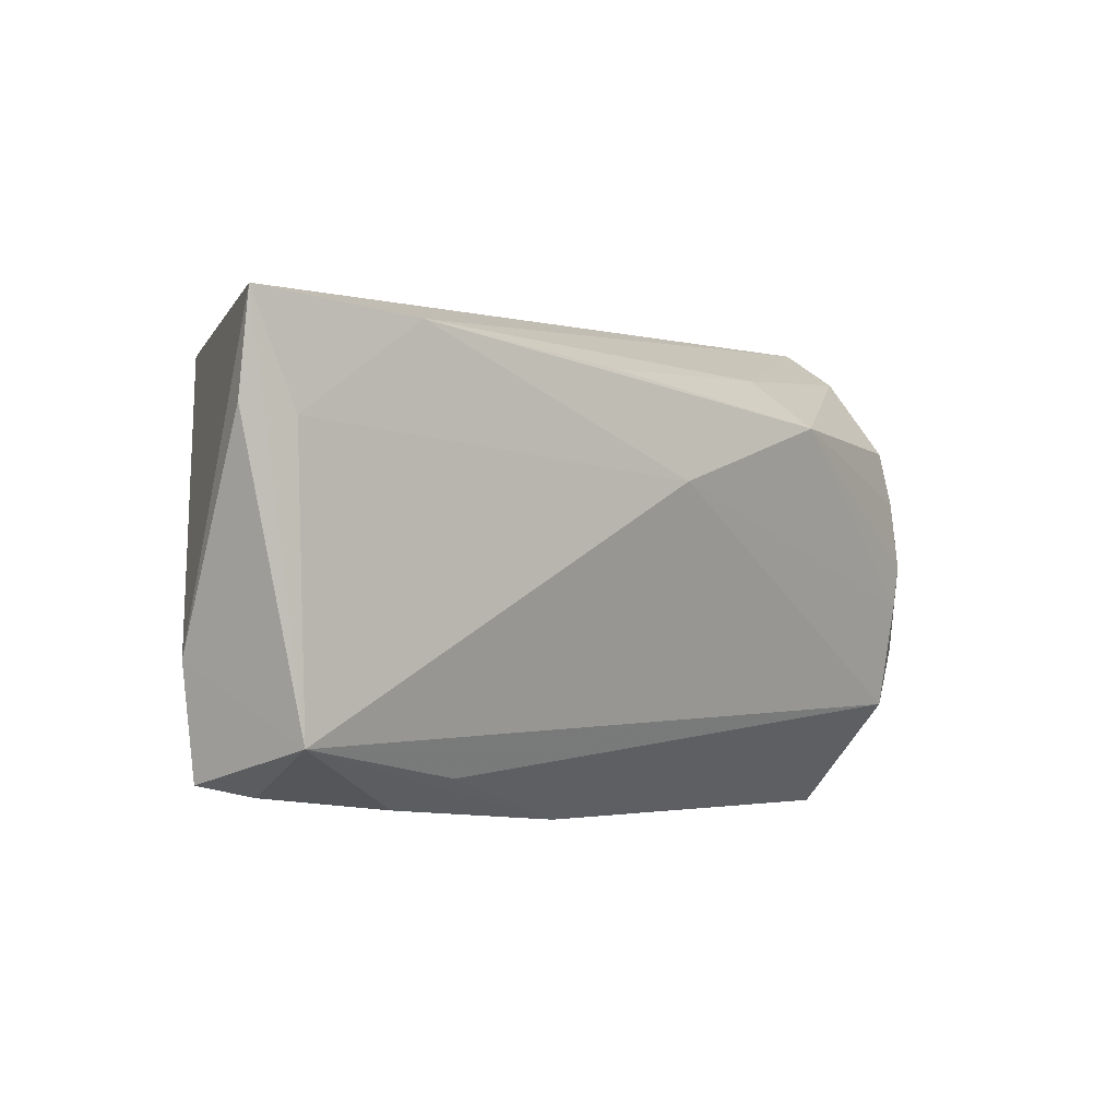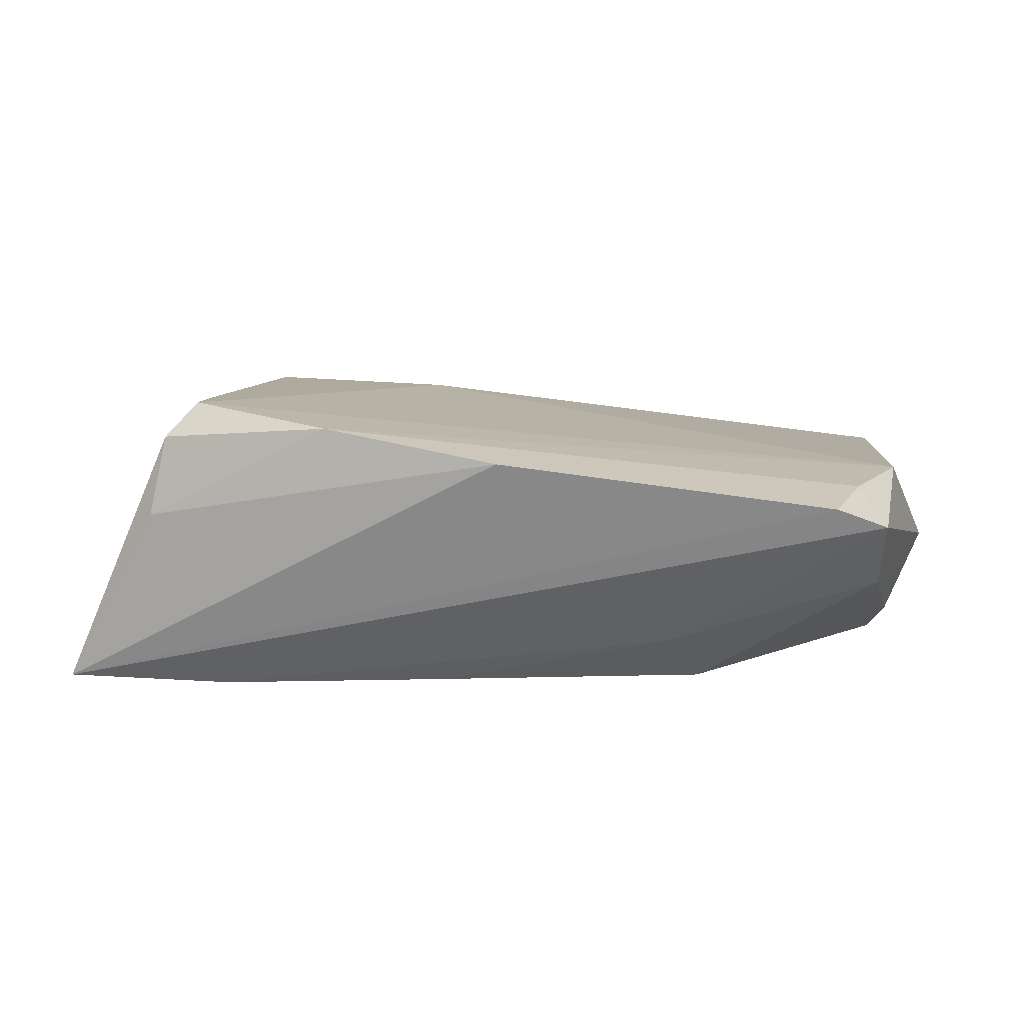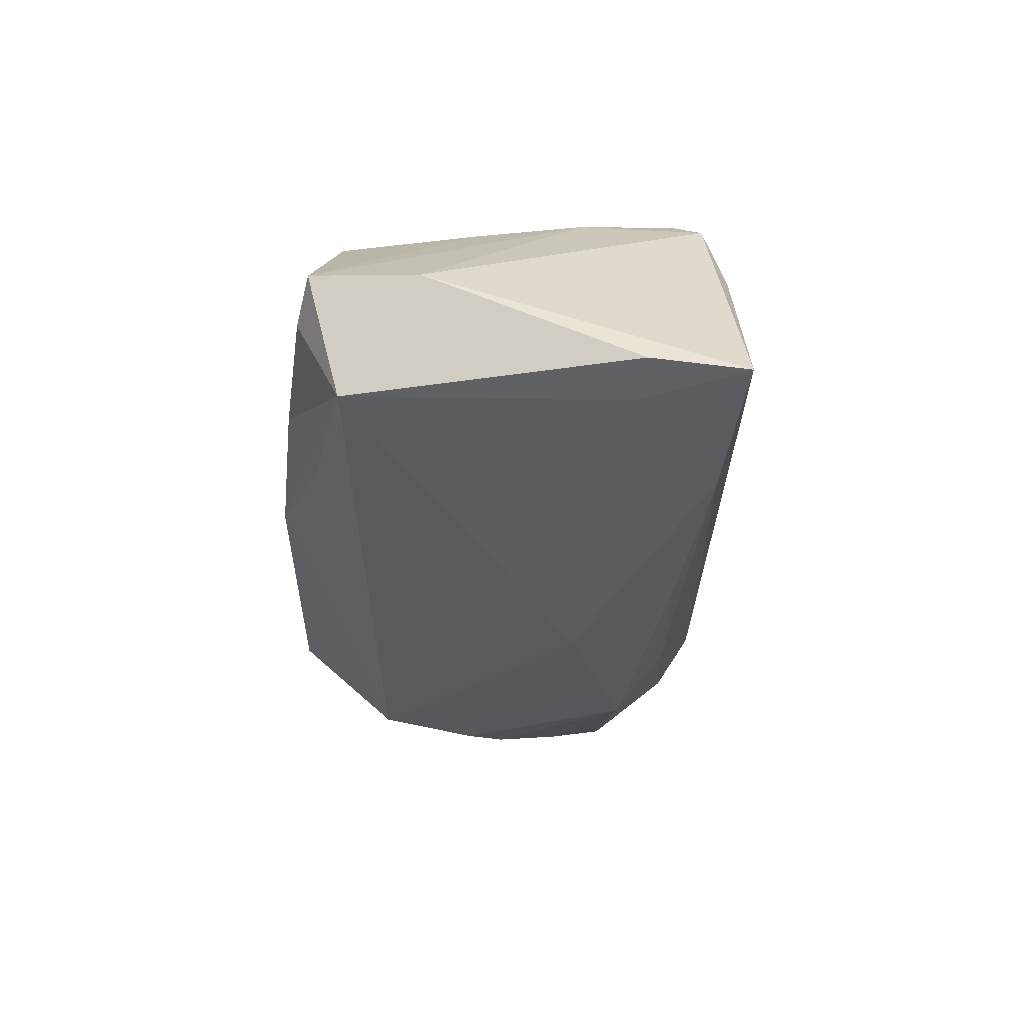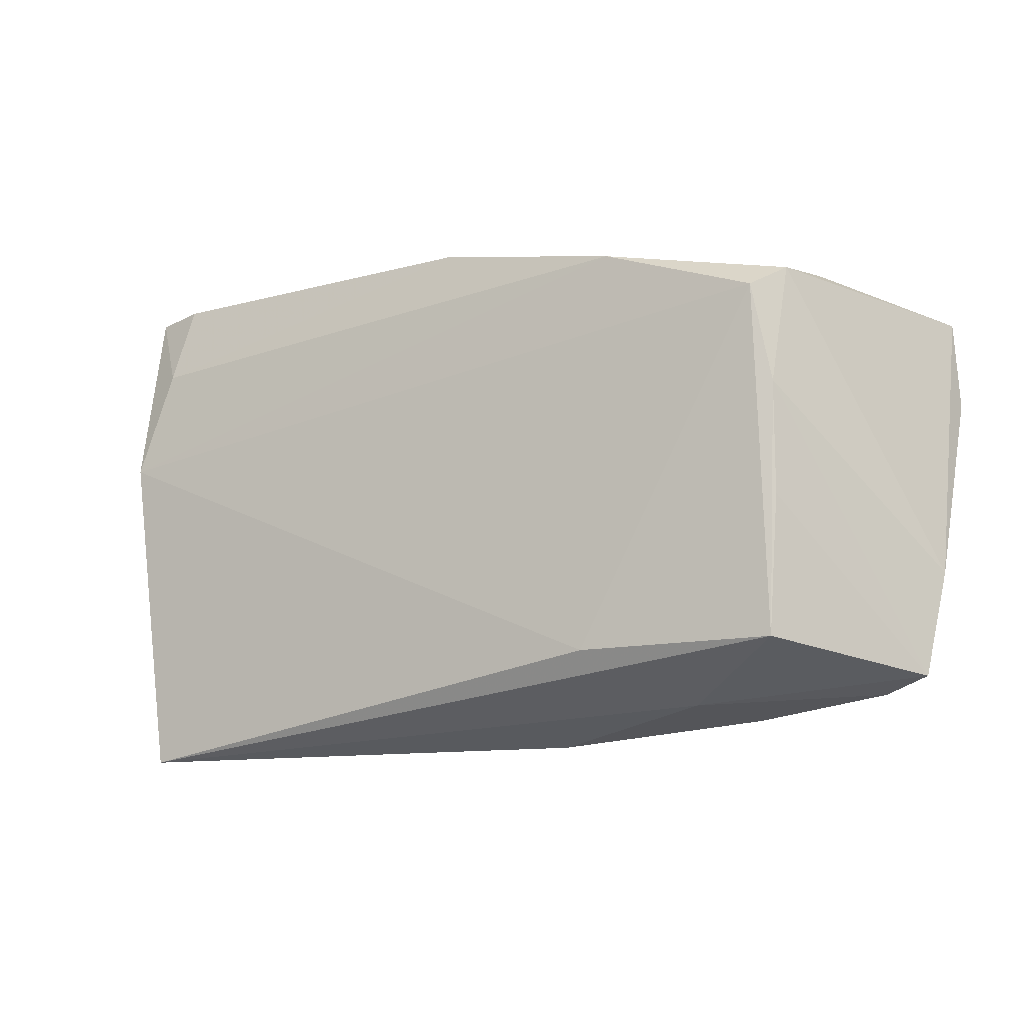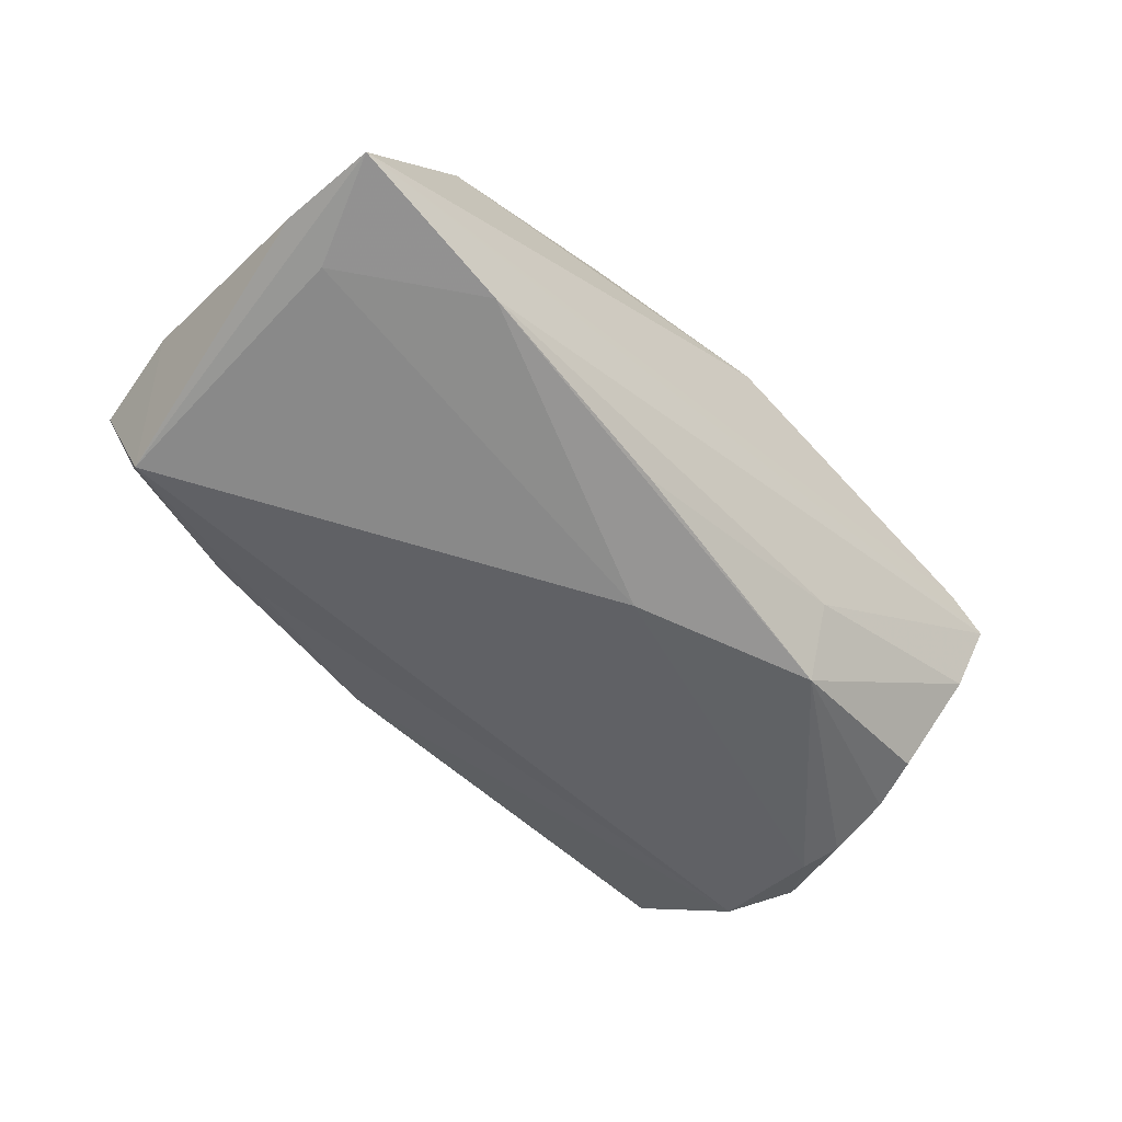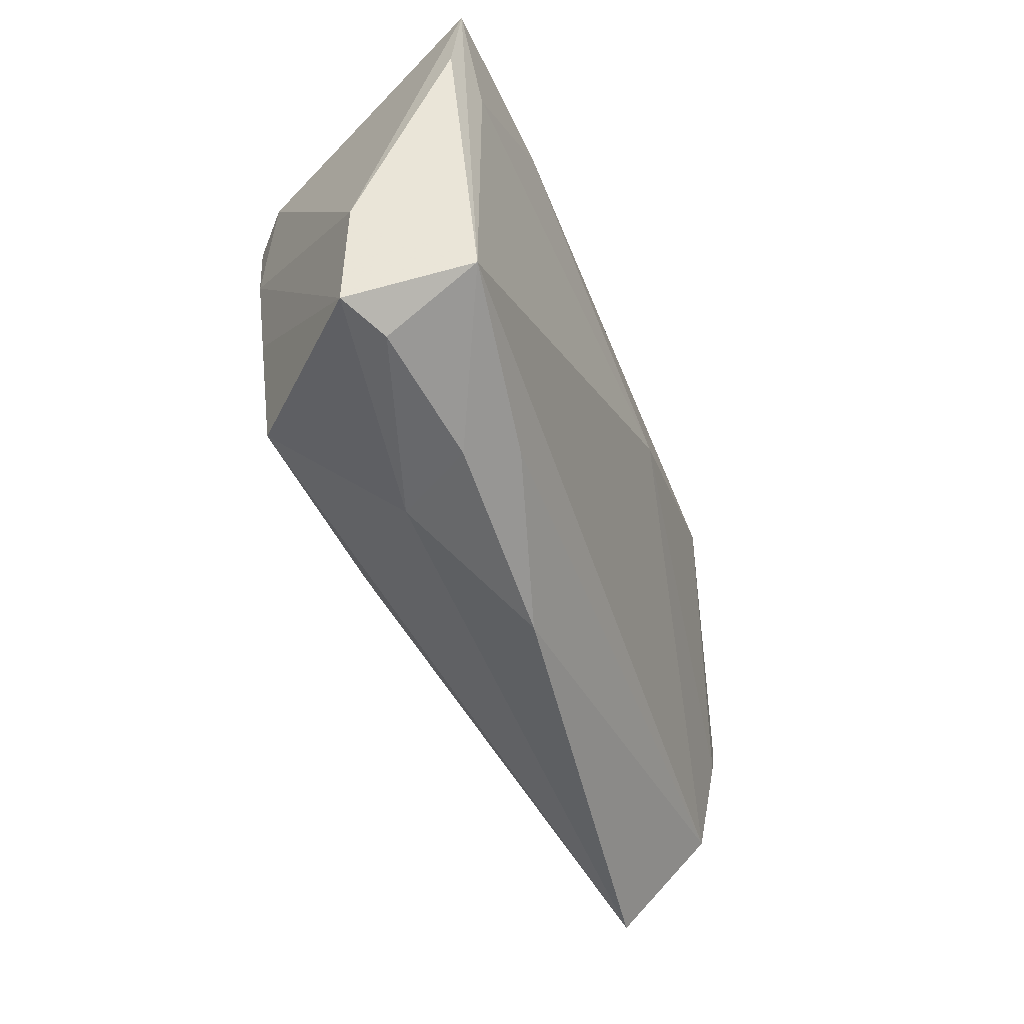
<metadata>
{"format":"obj","ext":"obj","renderer":"f3d","projection":"perspective","resolution":1024,"background":"white","views":[{"elev":-3.3,"azim":139.1,"up":"+Y"},{"elev":15.7,"azim":-171.7,"up":"+Z"},{"elev":-33.9,"azim":87.7,"up":"+Z"},{"elev":-16.3,"azim":22.8,"up":"+Y"},{"elev":-64.4,"azim":133.5,"up":"+Z"},{"elev":-51.3,"azim":114.0,"up":"+Y"}]}
</metadata>
<code>
v -0.06155 -0.01202 -0.002767
v 0.03717 0.005909 0.01785
v 0.001757 -0.03286 -0.00446
v -0.05651 -0.00625 -0.007846
v 0.04975 -0.02741 -0.002578
v -0.0535 0.01423 -0.008131
v 0.03489 -0.02468 0.01466
v 0.04399 -0.02881 -0.005446
v -0.05453 0.02976 0.009691
v -0.03141 0.01535 -0.01588
v -0.05617 0.007434 0.01169
v -0.05668 -0.01954 -0.005022
v 0.002768 0.01951 -0.01684
v 0.01069 -0.02428 0.01422
v 0.05369 0.01146 -0.01665
v -0.006524 0.03011 0.01595
v 0.0389 0.02108 0.01579
v 0.05232 -0.01425 -0.004189
v 0.04066 0.02353 0.005727
v 0.02243 -0.02719 -0.01192
v -0.04845 0.03011 0.01182
v -0.0573 -0.001058 -0.007989
v 0.02745 -0.03068 -0.007022
v -0.05592 -0.008529 0.008411
v -0.05597 0.007469 -0.007939
v 0.03532 0.01795 0.01983
v -0.05394 0.02465 0.001142
v -0.02763 0.02172 -0.009049
v 0.03661 -0.007751 0.01623
v -0.05117 0.0206 0.01236
v 0.04741 0.01044 -0.01793
v -0.007819 0.007068 -0.01793
v 0.05306 0.02332 -0.01751
v -0.05405 -0.03295 0.006077
v 0.02196 -0.03 0.002853
v 0.04558 -0.02338 -0.01697
v 0.01638 0.02524 0.01858
v 0.03142 0.02204 -0.01793
f 18 36 15
f 1 11 9
f 12 34 1
f 12 32 36
f 24 11 1
f 1 34 24
f 24 34 11
f 38 32 10
f 37 26 17
f 11 26 37
f 7 26 14
f 14 26 11
f 14 34 7
f 11 34 14
f 2 26 7
f 2 18 17
f 17 26 2
f 4 22 10
f 10 32 4
f 32 12 4
f 1 22 4
f 4 12 1
f 36 18 5
f 18 2 5
f 7 34 35
f 35 5 7
f 36 23 3
f 34 12 3
f 3 35 34
f 23 35 3
f 36 32 31
f 32 38 31
f 9 38 28
f 19 37 17
f 16 37 19
f 30 9 11
f 30 21 9
f 11 37 30
f 30 37 16
f 16 21 30
f 33 38 9
f 9 21 33
f 33 21 16
f 16 19 33
f 33 19 17
f 33 31 38
f 33 18 15
f 17 18 33
f 15 36 33
f 36 31 33
f 25 22 1
f 10 22 25
f 25 6 10
f 8 23 36
f 36 5 8
f 8 35 23
f 5 35 8
f 29 2 7
f 7 5 29
f 29 5 2
f 20 12 36
f 36 3 20
f 20 3 12
f 27 28 10
f 9 28 27
f 10 6 27
f 6 25 27
f 1 9 27
f 27 25 1
f 13 38 10
f 10 28 13
f 13 28 38

</code>
